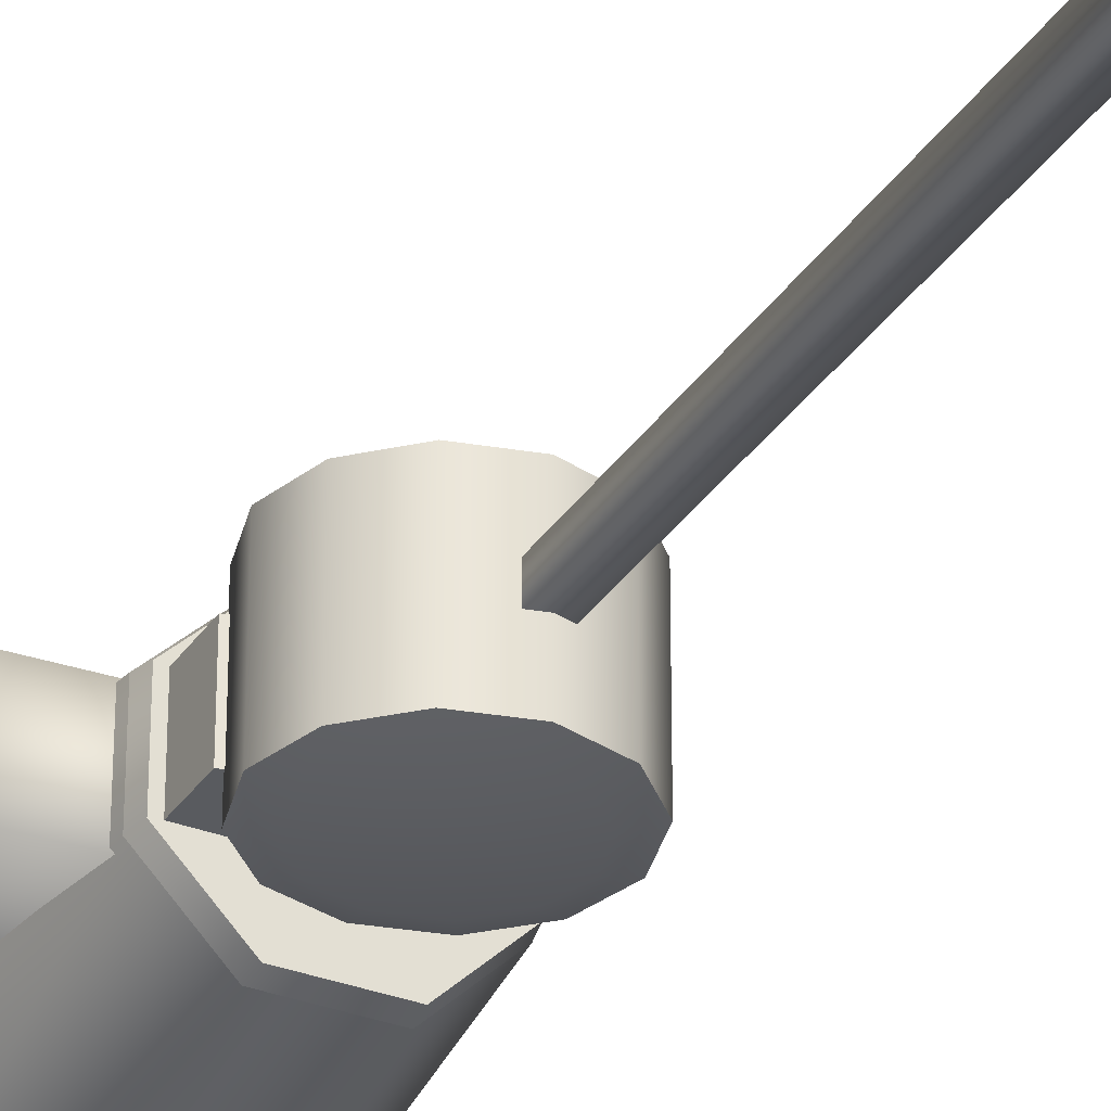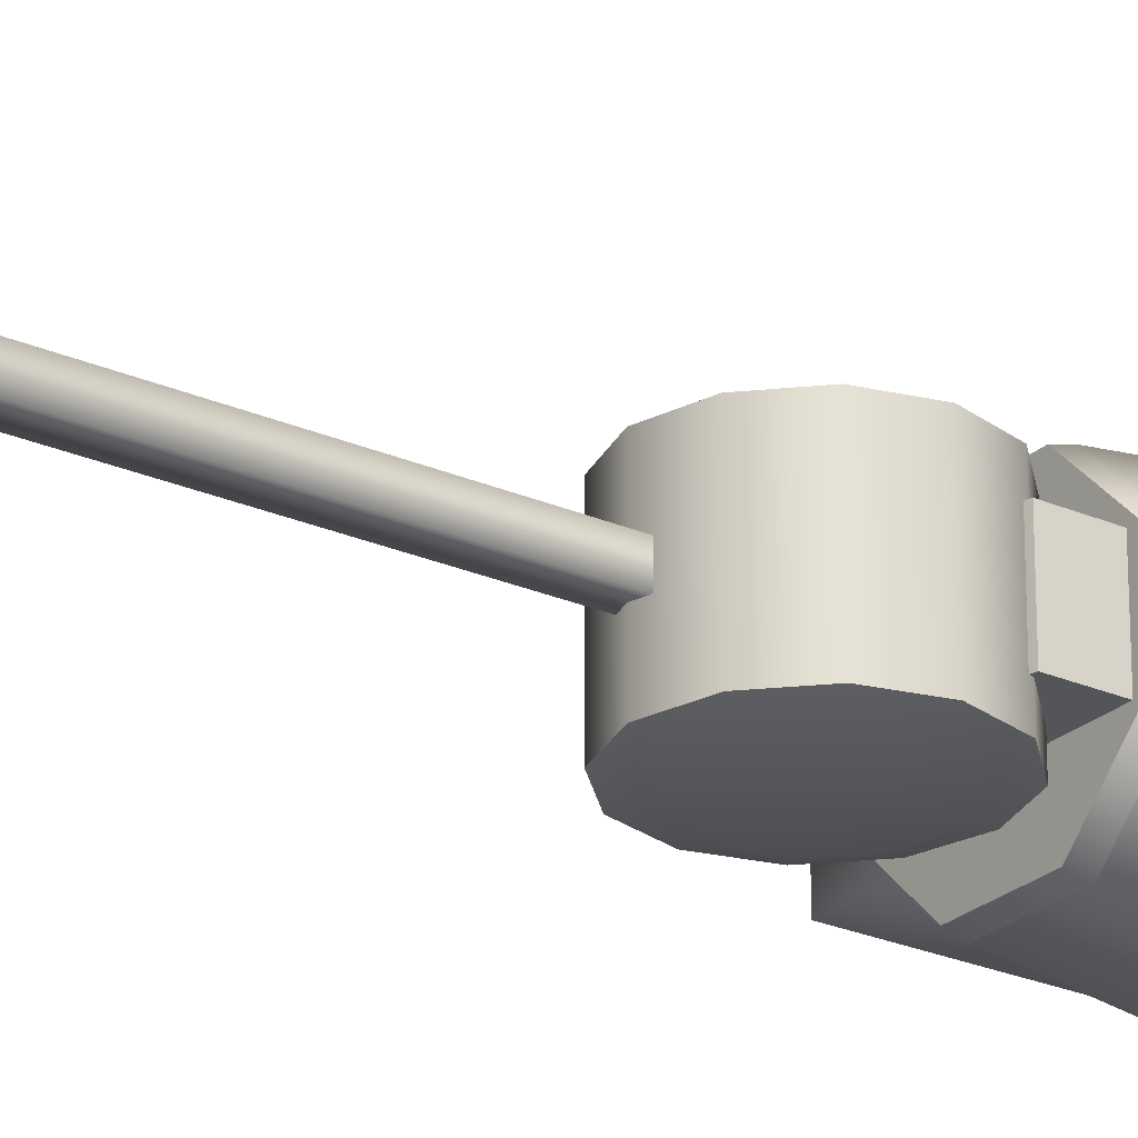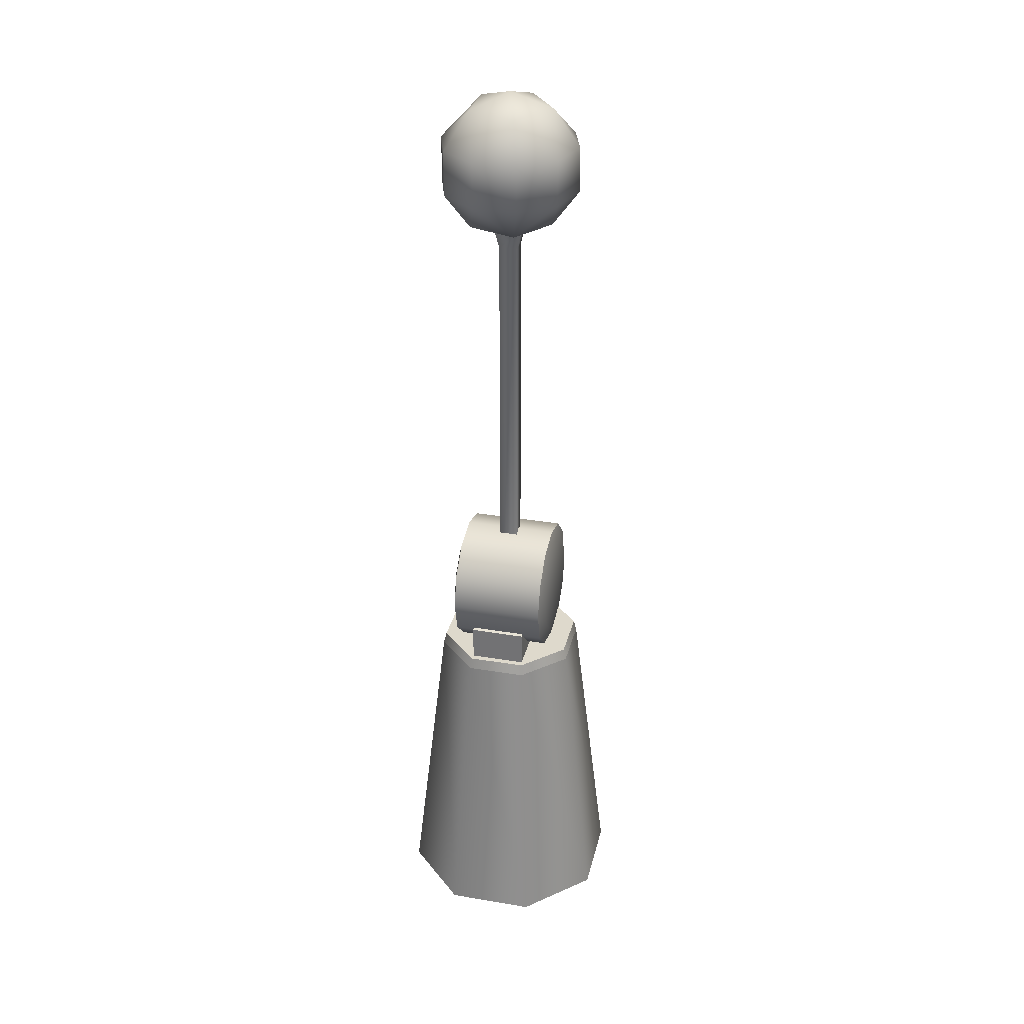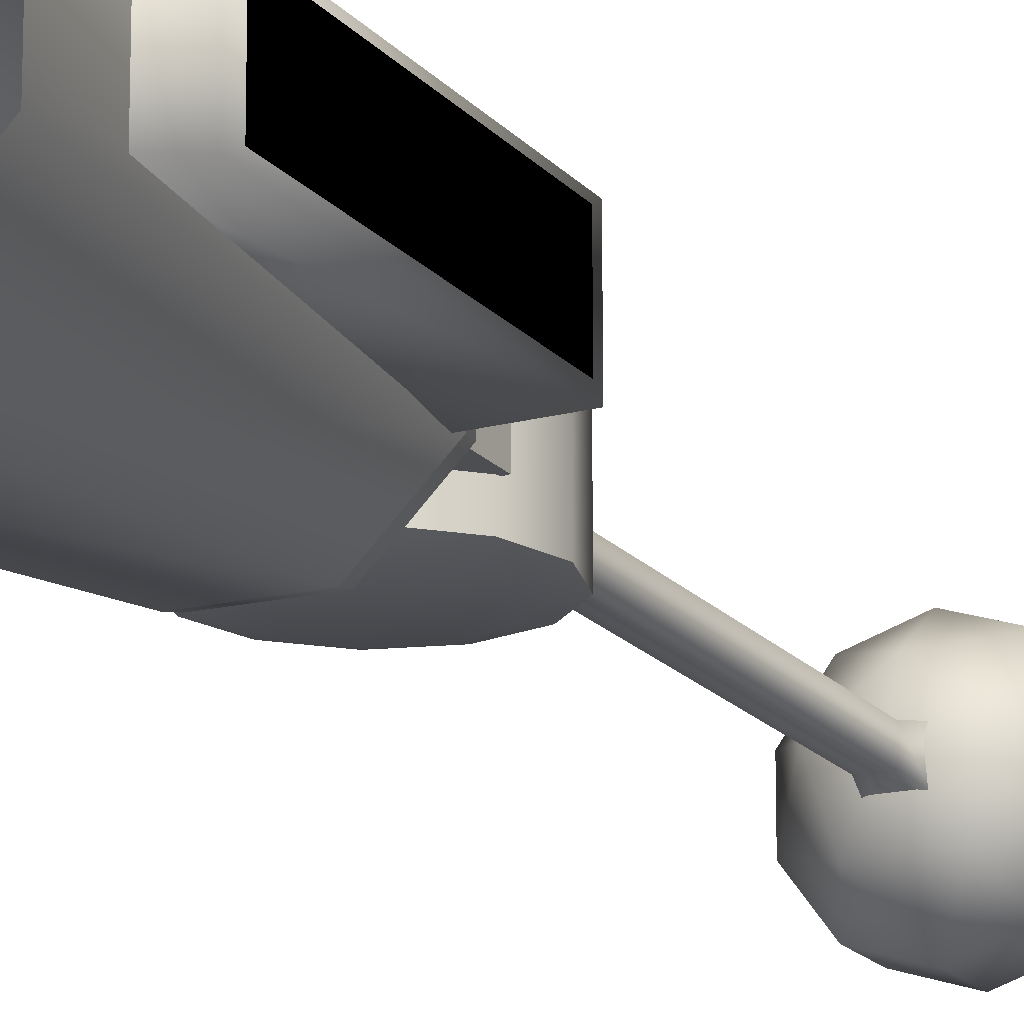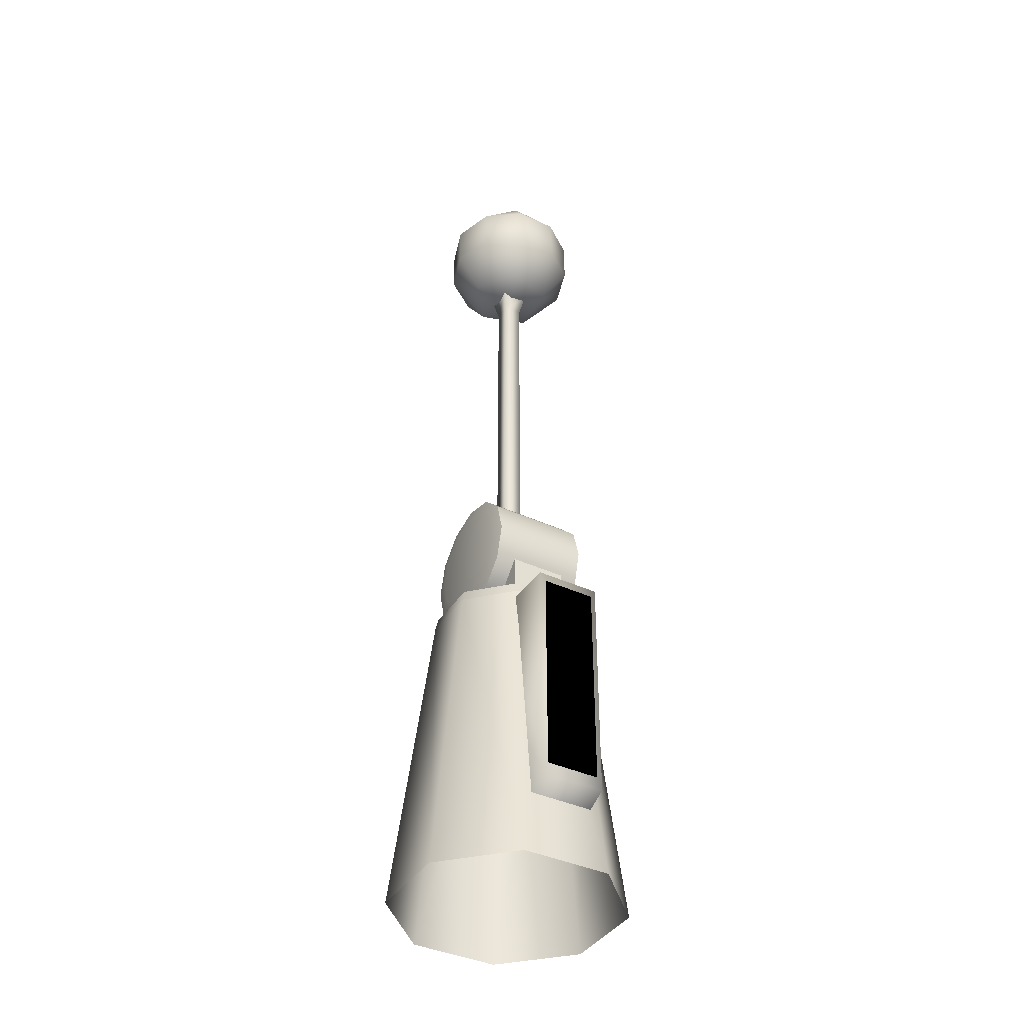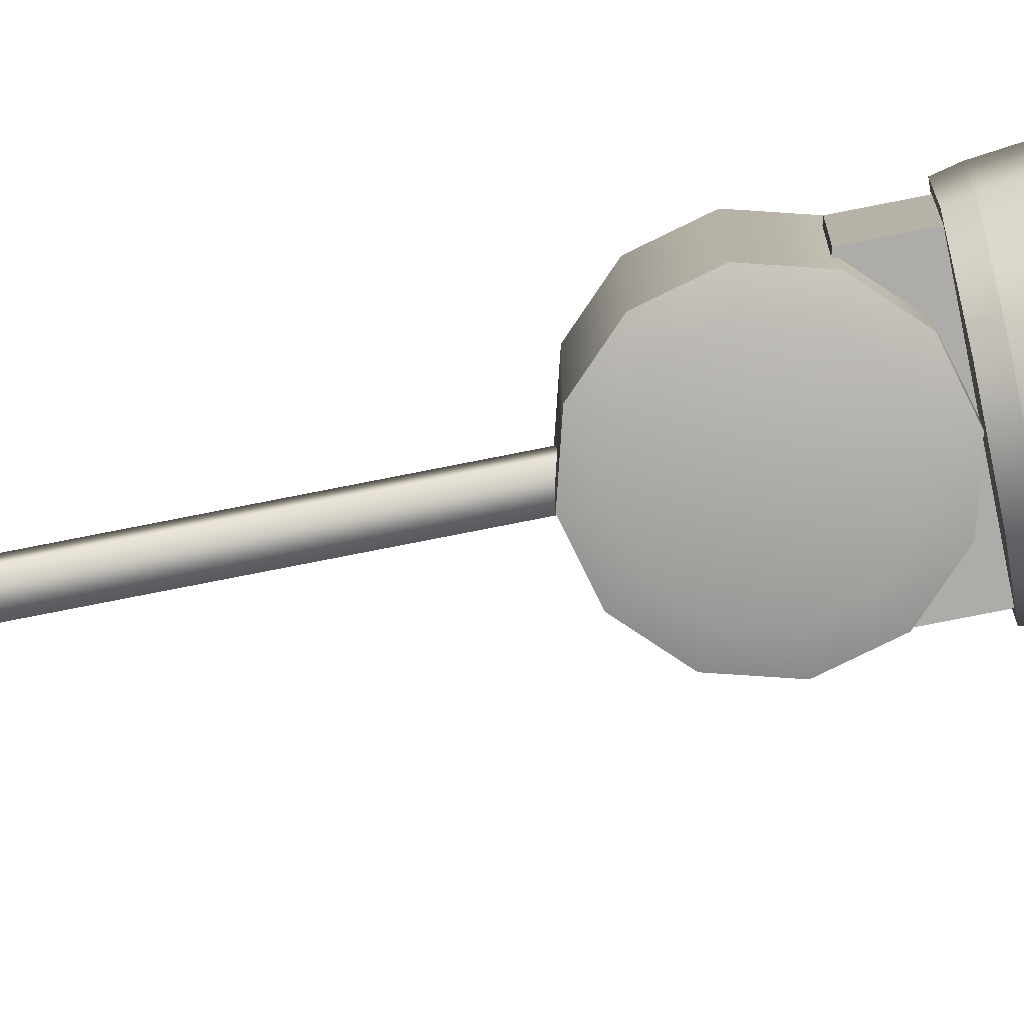
<metadata>
{"format":"obj","ext":"obj","renderer":"f3d","projection":"perspective","resolution":1024,"background":"white","views":[{"elev":-32.6,"azim":151.9,"up":"+Z"},{"elev":-24.8,"azim":-125.6,"up":"+Z"},{"elev":32.0,"azim":-76.7,"up":"+Y"},{"elev":-17.1,"azim":25.7,"up":"+Z"},{"elev":-40.0,"azim":60.2,"up":"+Y"},{"elev":-77.0,"azim":-78.8,"up":"+Z"}]}
</metadata>
<code>
v 0.5591 6.028 1.35
v 2.014 0 0.8347
v 1.35 6.028 0.5591
v 0.8342 0 2.015
v -0.5591 6.028 1.35
v -0.8347 0 2.014
v -1.35 6.028 0.5591
v -2.015 0 0.8342
v -1.35 6.028 -0.5591
v -2.014 0 -0.8347
v -0.5591 6.028 -1.35
v -0.8342 0 -2.015
v 0.5591 6.028 -1.35
v 0.8347 0 -2.014
v 1.35 6.028 -0.5591
v 2.015 0 -0.8342
v 1.35 6.028 0.5591
v 2.014 0 0.8347
v 2.271 1.442 0.6021
v 1.169 5.889 0.6021
v 1.611 1.134 0.6021
v 2.276 5.827 0.6021
v 2.271 1.442 0
v 2.276 5.827 0
v 1.169 5.889 0.6021
v 1.169 5.889 -0.6021
v 2.276 5.827 -0.6021
v 0 6.25 0
v 0.5383 6.25 1.3
v 1.3 6.25 0.5386
v -0.5386 6.25 1.3
v -1.3 6.25 0.5383
v -1.3 6.25 -0.5386
v -0.5383 6.25 -1.3
v 0.5386 6.25 -1.3
v 1.611 1.134 0.6021
v 1.611 1.134 -0.6021
v 2.276 5.827 0
v 2.271 1.442 -0.6021
v 2.276 5.827 -0.6021
v 2.271 1.442 0
v 1.611 1.134 -0.6021
v 2.271 1.442 -0.6021
v 1.169 5.889 -0.6021
v 1.3 6.25 0.5386
v 0.5591 6.028 1.35
v 1.35 6.028 0.5591
v 0.5383 6.25 1.3
v -0.5591 6.028 1.35
v -0.5386 6.25 1.3
v -1.35 6.028 0.5591
v -1.3 6.25 0.5383
v -1.35 6.028 -0.5591
v -1.3 6.25 -0.5386
v -0.5591 6.028 -1.35
v -0.5383 6.25 -1.3
v 0.5591 6.028 -1.35
v 0.5386 6.25 -1.3
v 1.35 6.028 -0.5591
v 1.3 6.25 -0.5383
v 1.35 6.028 0.5591
v 1.3 6.25 0.5386
v 1.3 6.25 -0.5383
g polygon0
f 1 2 3
f 1 4 2
f 5 4 1
f 5 6 4
f 7 6 5
f 7 8 6
f 9 8 7
f 9 10 8
f 11 10 9
f 11 12 10
f 13 12 11
f 13 14 12
f 15 14 13
f 15 16 14
f 17 16 15
f 17 18 16
f 19 20 21
f 19 22 20
f 23 22 19
f 23 24 22
f 24 25 22
f 24 26 25
f 27 26 24
f 28 29 30
f 28 31 29
f 32 31 28
f 28 33 32
f 28 34 33
f 35 34 28
f 36 23 19
f 36 37 23
f 38 39 40
f 38 41 39
f 42 27 43
f 42 44 27
f 45 46 47
f 45 48 46
f 48 49 46
f 48 50 49
f 50 51 49
f 50 52 51
f 52 53 51
f 52 54 53
f 54 55 53
f 54 56 55
f 56 57 55
f 56 58 57
f 58 59 57
f 58 60 59
f 61 60 62
f 61 59 60
f 28 63 35
f 28 30 63
f 23 37 43
v 2.299 5.649 0.5085
v 2.294 1.664 0
v 2.299 5.649 0
v 2.294 1.664 0.5085
v 2.299 5.649 0
v 2.294 1.664 -0.4961
v 2.299 5.649 -0.4961
v 2.294 1.664 0
g polygon1
f 64 65 66
f 64 67 65
f 68 69 70
f 68 71 69
v 0.8384 7.054 0.9735
v 1.117 6.894 0.8921
v 0.9681 7.538 0.9735
v 0.6448 6.422 0.8921
v 0.484 6.7 0.9735
v 0 6.249 0.8921
v 0 6.57 0.9735
v -0.6448 6.422 0.8921
v -0.484 6.7 0.9735
v -1.117 6.894 0.8921
v -0.8384 7.054 0.9735
v -1.29 7.538 0.8921
v -0.9681 7.538 0.9735
v -1.117 8.183 0.8921
v -0.8384 8.023 0.9735
v -0.6448 8.655 0.8921
v -0.484 8.377 0.9735
v 0 8.828 0.8921
v 0 8.507 0.9735
v 0.6448 8.655 0.8921
v 0.484 8.377 0.9735
v 1.117 8.183 0.8921
v 0.8384 8.023 0.9735
v 1.29 7.538 0.8921
v 0.9681 7.538 -0.9738
v 1.29 7.538 -0.8924
v 0.8384 7.054 -0.9738
v 1.117 8.183 -0.8924
v 0.8384 8.023 -0.9738
v 0.6448 8.655 -0.8924
v 0.484 8.377 -0.9738
v 0 8.828 -0.8924
v 0 8.507 -0.9738
v -0.6448 8.655 -0.8924
v -0.484 8.377 -0.9738
v -1.117 8.183 -0.8924
v -0.8384 8.023 -0.9738
v -1.29 7.538 -0.8924
v -0.9681 7.538 -0.9738
v -1.117 6.894 -0.8924
v -0.8384 7.054 -0.9738
v -0.6448 6.422 -0.8924
v -0.484 6.7 -0.9738
v 0 6.249 -0.8924
v 0 6.57 -0.9738
v 0.6448 6.422 -0.8924
v 0.484 6.7 -0.9738
v 1.117 6.894 -0.8924
v 1.117 6.894 0.8921
v 1.117 6.894 -0.8924
v 1.29 7.538 0.8921
v 0.6448 6.422 -0.8924
v 0.6448 6.422 0.8921
v 0 6.249 -0.8924
v 0 6.249 0.8921
v -0.6448 6.422 -0.8924
v -0.6448 6.422 0.8921
v -1.117 6.894 -0.8924
v -1.117 6.894 0.8921
v -1.29 7.538 -0.8924
v -1.29 7.538 0.8921
v -1.117 8.183 -0.8924
v -1.117 8.183 0.8921
v -0.6448 8.655 -0.8924
v -0.6448 8.655 0.8921
v 0 8.828 -0.8924
v 0 8.828 0.8921
v 0.6448 8.655 -0.8924
v 0.6448 8.655 0.8921
v 1.117 8.183 -0.8924
v 1.117 8.183 0.8921
v 1.29 7.538 -0.8924
v -1.191 6.921 -0.5249
v 0 6.232 -0.5249
v -1.191 6.232 -0.5249
v 0 7.247 -0.5249
v 1.191 6.921 0.5246
v 0 6.232 0.5246
v 1.191 6.232 0.5246
v 0 7.247 0.5246
v 1.191 6.921 -0.5249
v 1.191 6.232 -0.5249
v -1.191 6.921 0.5246
v -1.191 6.232 0.5246
v -0.8384 7.054 0.9735
v -0.8384 8.023 0.9735
v -0.9681 7.538 0.9735
v -0.484 6.7 0.9735
v -0.8384 8.023 -0.9738
v -0.8384 7.054 -0.9738
v -0.9681 7.538 -0.9738
v -0.484 8.377 -0.9738
v -0.484 6.7 -0.9738
v 0 8.507 -0.9738
v 0 6.57 -0.9738
v 0.484 8.377 -0.9738
v 0.484 6.7 -0.9738
v 0.8384 8.023 -0.9738
v 0.8384 7.054 -0.9738
v 0.9681 7.538 -0.9738
v -0.484 8.377 0.9735
v 0 6.57 0.9735
v 0 8.507 0.9735
v 0.484 6.7 0.9735
v 0.484 8.377 0.9735
v 0.8384 7.054 0.9735
v 0.8384 8.023 0.9735
v 0.9681 7.538 0.9735
v 1.191 6.921 0.5246
v 0 7.247 -0.5249
v 0 7.247 0.5246
v 1.191 6.921 -0.5249
v -1.191 6.232 -0.5249
v -1.191 6.921 0.5246
v -1.191 6.921 -0.5249
v -1.191 6.232 0.5246
v 1.191 6.232 0.5246
v 1.191 6.921 -0.5249
v 1.191 6.921 0.5246
v 1.191 6.232 -0.5249
v 0 7.247 0.5246
v -1.191 6.921 -0.5249
v -1.191 6.921 0.5246
v 0 7.247 -0.5249
g polygon2
f 72 73 74
f 72 75 73
f 76 75 72
f 76 77 75
f 78 77 76
f 78 79 77
f 80 79 78
f 80 81 79
f 82 81 80
f 82 83 81
f 84 83 82
f 84 85 83
f 86 85 84
f 86 87 85
f 88 87 86
f 88 89 87
f 90 89 88
f 90 91 89
f 92 91 90
f 92 93 91
f 94 93 92
f 94 95 93
f 74 95 94
f 74 73 95
f 96 97 98
f 96 99 97
f 100 99 96
f 100 101 99
f 102 101 100
f 102 103 101
f 104 103 102
f 104 105 103
f 106 105 104
f 106 107 105
f 108 107 106
f 108 109 107
f 110 109 108
f 110 111 109
f 112 111 110
f 112 113 111
f 114 113 112
f 114 115 113
f 116 115 114
f 116 117 115
f 118 117 116
f 118 119 117
f 98 119 118
f 98 97 119
f 120 121 122
f 120 123 121
f 124 123 120
f 124 125 123
f 126 125 124
f 126 127 125
f 128 127 126
f 128 129 127
f 130 129 128
f 130 131 129
f 132 131 130
f 132 133 131
f 134 133 132
f 134 135 133
f 136 135 134
f 136 137 135
f 138 137 136
f 138 139 137
f 140 139 138
f 140 141 139
f 142 141 140
f 142 143 141
f 122 143 142
f 122 121 143
f 144 145 146
f 144 147 145
f 148 149 150
f 148 151 149
f 152 145 147
f 152 153 145
f 154 149 151
f 154 155 149
f 156 157 158
f 156 159 157
f 160 161 162
f 160 163 161
f 163 164 161
f 163 165 164
f 165 166 164
f 165 167 166
f 167 168 166
f 167 169 168
f 169 170 168
f 169 171 170
f 159 172 157
f 159 173 172
f 173 174 172
f 173 175 174
f 175 176 174
f 175 177 176
f 177 178 176
f 177 179 178
f 180 181 182
f 180 183 181
f 184 185 186
f 184 187 185
f 188 189 190
f 188 191 189
f 192 193 194
f 192 195 193
v -0.481 17.97 -0.6621
v -0.7783 17.28 -1.071
v -1.259 17.28 -0.4092
v 0 17.28 -1.324
v 0.481 17.97 -0.6621
v 0.7783 17.28 -1.071
v 1.259 17.28 -0.4092
v 0.7783 16.42 -1.071
v 1.259 16.42 -0.4092
v 0.481 15.72 -0.6621
v 0.7783 15.72 0.2529
v 0 15.45 -2.7e-05
v 0 15.72 0.8183
v -0.7783 15.72 0.2529
v -0.7783 16.42 1.071
v -1.259 16.42 0.4091
v -1.259 17.28 0.4091
v -0.7783 17.97 0.2529
v 0 18.24 -3.6e-05
v 0.7783 17.97 0.2529
v 1.259 17.28 0.4091
v 1.259 16.42 0.4091
v 0.7783 16.42 1.071
v 0 16.42 1.324
v -0.7783 17.28 1.071
v -0.2598 15.62 -0.2598
v -0.1748 15.23 -0.1748
v -0.2598 15.62 0.2597
v 0.1748 15.23 -0.1748
v 0.2598 15.62 -0.2598
v 0.1748 15.23 0.1748
v 0.2598 15.62 0.2597
v -0.1748 15.23 0.1748
v -0.1748 7.99 0.1748
v -0.1748 7.99 -0.1748
v 0.1748 7.99 0.1748
v 0.1748 7.99 -0.1748
v -0.481 15.72 -0.6621
v 0 16.42 -1.324
v -0.7783 16.42 -1.071
v 0.7783 17.28 1.071
v 0 17.28 1.324
v 0 17.97 0.8183
v -1.259 16.42 -0.4092
g polygon3
f 196 197 198
f 196 199 197
f 200 199 196
f 200 201 199
f 202 201 200
f 202 203 201
f 204 203 202
f 204 205 203
f 206 205 204
f 206 207 205
f 208 207 206
f 208 209 207
f 210 209 208
f 210 211 209
f 212 211 210
f 212 198 211
f 213 198 212
f 213 196 198
f 214 196 213
f 214 200 196
f 215 200 214
f 215 202 200
f 216 202 215
f 216 204 202
f 217 204 216
f 217 206 204
f 218 206 217
f 218 208 206
f 219 208 218
f 219 210 208
f 220 210 219
f 220 212 210
f 213 212 220
f 221 222 223
f 221 224 222
f 225 224 221
f 225 226 224
f 227 226 225
f 227 228 226
f 223 228 227
f 223 222 228
f 229 222 230
f 229 228 222
f 231 228 229
f 231 226 228
f 232 226 231
f 232 224 226
f 230 224 232
f 230 222 224
f 233 205 207
f 233 234 205
f 235 234 233
f 235 199 234
f 197 199 235
f 236 218 217
f 236 237 218
f 238 237 236
f 238 220 237
f 213 220 238
f 209 233 207
f 209 239 233
f 211 239 209
f 211 198 239
f 234 203 205
f 234 201 203
f 199 201 234
f 239 235 233
f 239 197 235
f 198 197 239
f 216 236 217
f 216 215 236
f 237 219 218
f 237 220 219
f 215 238 236
f 215 214 238
f 213 238 214

</code>
